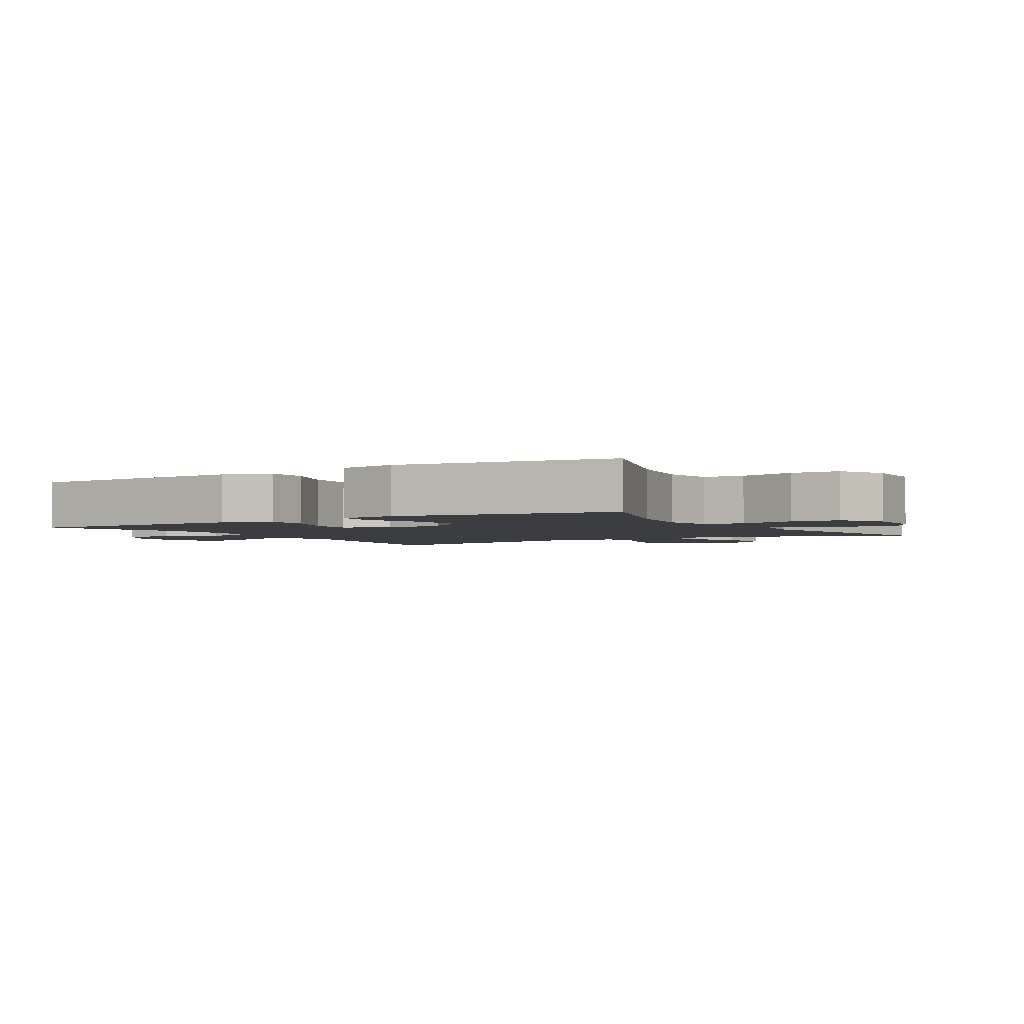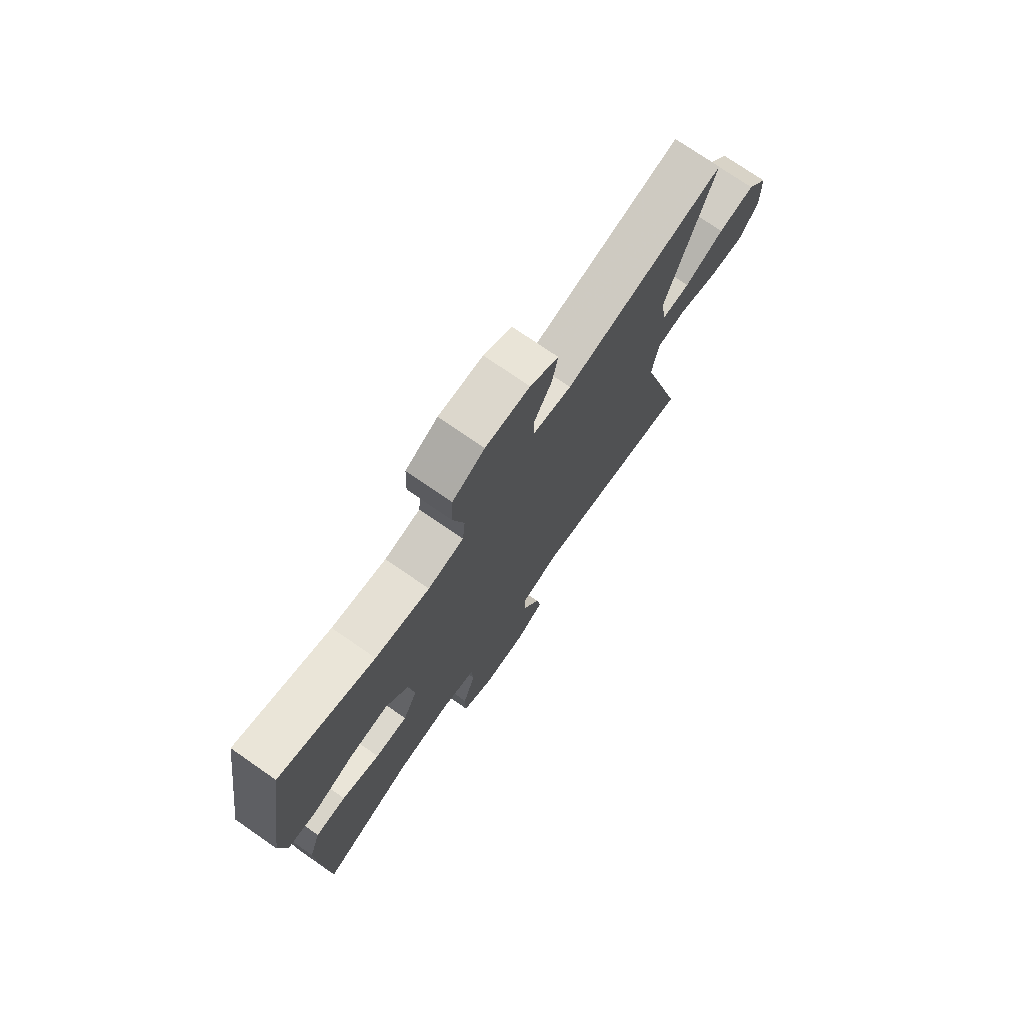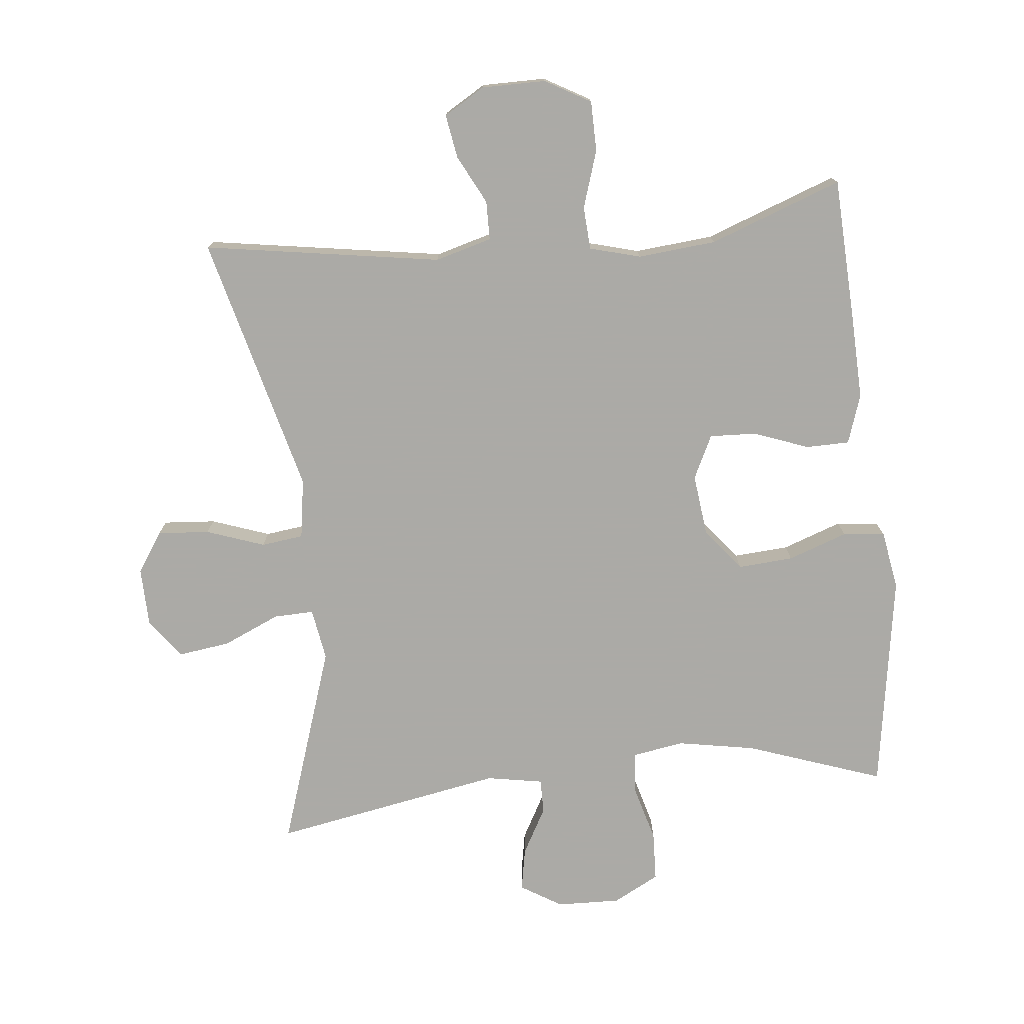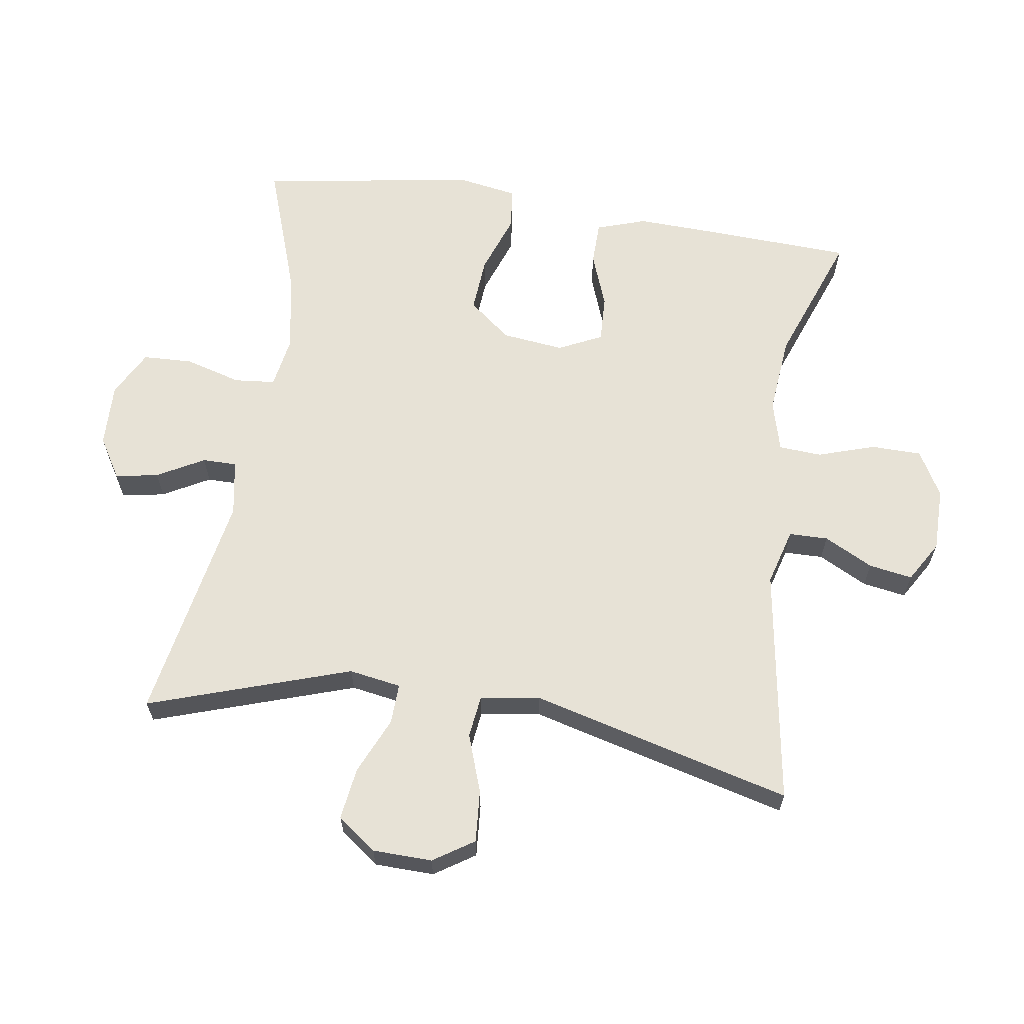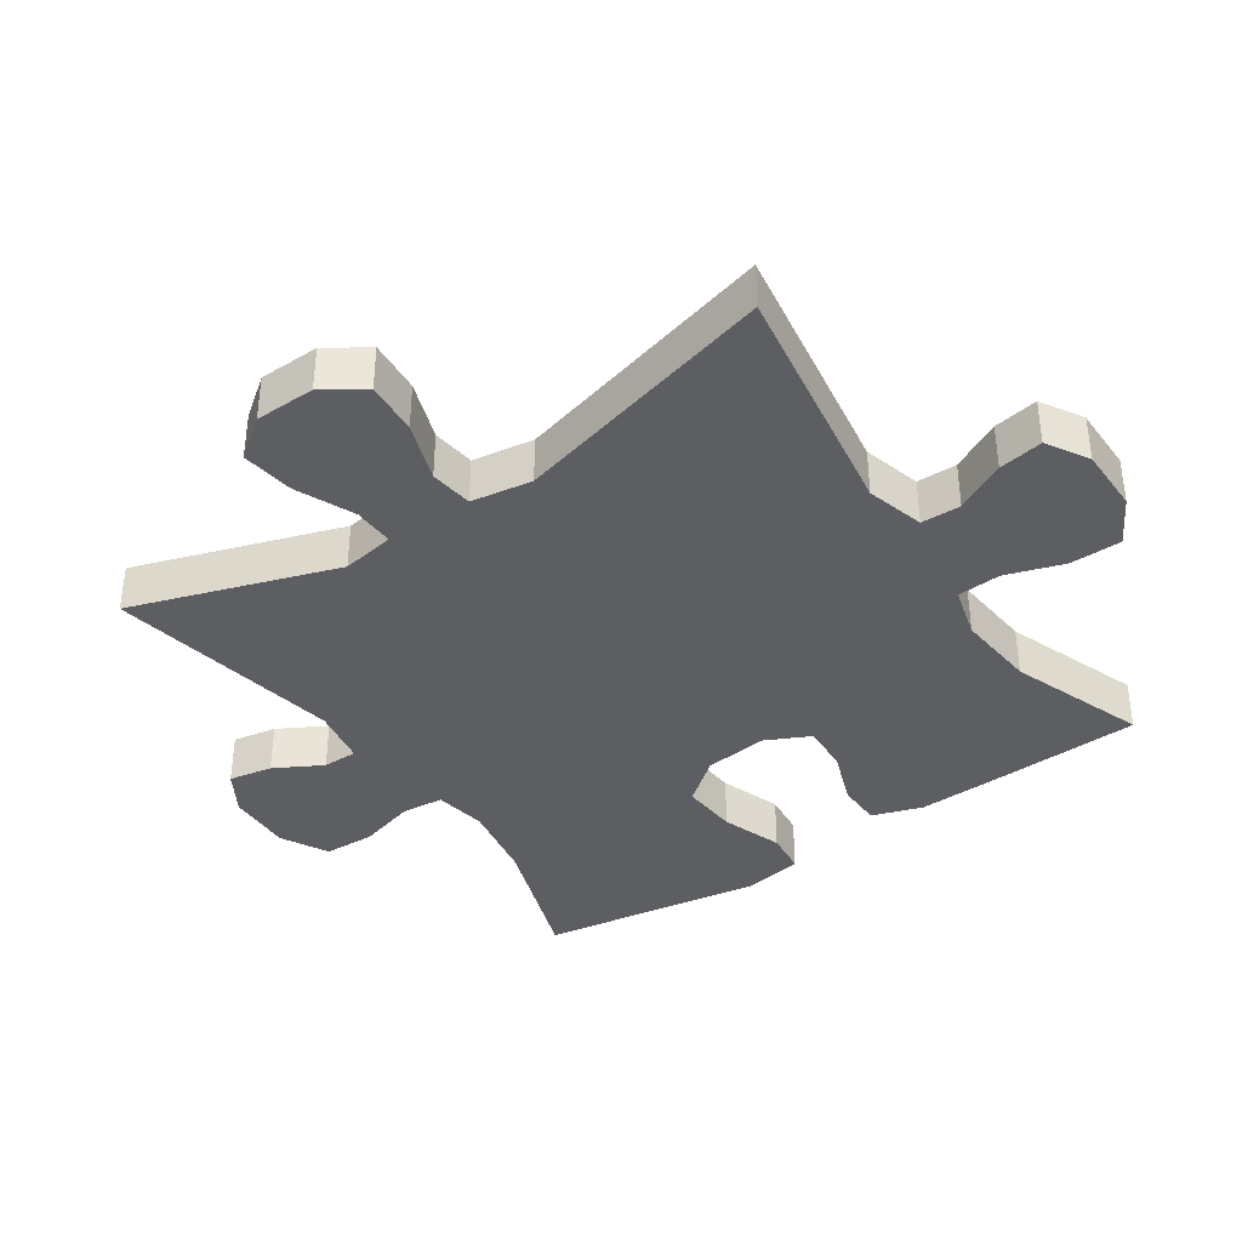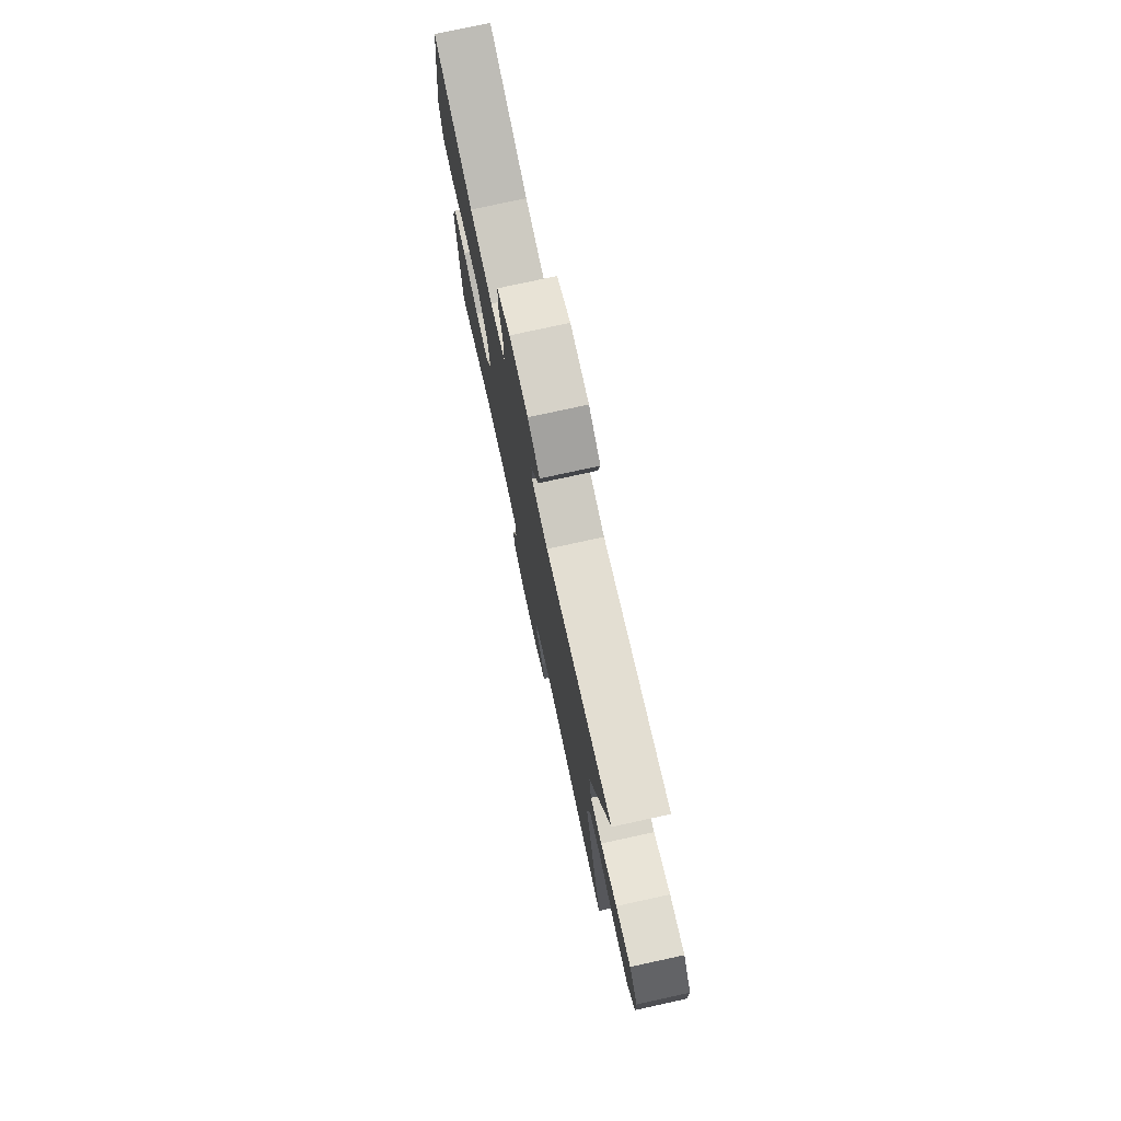
<metadata>
{"format":"obj","ext":"obj","renderer":"f3d","projection":"perspective","resolution":1024,"background":"white","views":[{"elev":-2.7,"azim":-58.8,"up":"+Y"},{"elev":74.7,"azim":-55.3,"up":"+Z"},{"elev":-75.9,"azim":-174.1,"up":"+Y"},{"elev":63.5,"azim":98.7,"up":"+Y"},{"elev":-38.3,"azim":124.3,"up":"+Y"},{"elev":76.9,"azim":77.7,"up":"+Z"}]}
</metadata>
<code>
v -0.5 0.07 -0.5
v -0.51 0.07 -0.273
v -0.514 0.07 -0.155
v -0.489 0.07 -0.08
v -0.423 0.07 -0.079
v -0.34 0.07 -0.11
v -0.269 0.07 -0.113
v -0.237 0.07 -0.047
v -0.248 0.07 0.047
v -0.299 0.07 0.111
v -0.383 0.07 0.105
v -0.473 0.07 0.073
v -0.537 0.07 0.08
v -0.552 0.07 0.169
v -0.5 0.07 0.5
v -0.294 0.07 0.428
v -0.176 0.07 0.407
v -0.098 0.07 0.42
v -0.092 0.07 0.482
v -0.116 0.07 0.568
v -0.113 0.07 0.643
v -0.043 0.07 0.68
v 0.054 0.07 0.677
v 0.116 0.07 0.639
v 0.104 0.07 0.574
v 0.065 0.07 0.503
v 0.065 0.07 0.451
v 0.15 0.07 0.436
v 0.5 0.07 0.5
v 0.398 0.07 0.194
v 0.411 0.07 0.115
v 0.472 0.07 0.117
v 0.558 0.07 0.155
v 0.637 0.07 0.166
v 0.681 0.07 0.107
v 0.683 0.07 0.017
v 0.643 0.07 -0.044
v 0.564 0.07 -0.038
v 0.476 0.07 -0.007
v 0.412 0.07 -0.015
v 0.398 0.07 -0.106
v 0.5 0.07 -0.5
v 0.14 0.07 -0.443
v 0.054 0.07 -0.467
v 0.053 0.07 -0.526
v 0.091 0.07 -0.6
v 0.102 0.07 -0.666
v 0.04 0.07 -0.703
v -0.057 0.07 -0.703
v -0.126 0.07 -0.664
v -0.127 0.07 -0.588
v -0.099 0.07 -0.501
v -0.103 0.07 -0.436
v -0.18 0.07 -0.415
v -0.299 0.07 -0.426
v -0.5 0 -0.5
v -0.51 0 -0.273
v -0.514 0 -0.155
v -0.489 0 -0.08
v -0.423 0 -0.079
v -0.34 0 -0.11
v -0.269 0 -0.113
v -0.237 0 -0.047
v -0.248 0 0.047
v -0.299 0 0.111
v -0.383 0 0.105
v -0.473 0 0.073
v -0.537 0 0.08
v -0.552 0 0.169
v -0.5 0 0.5
v -0.294 0 0.428
v -0.176 0 0.407
v -0.098 0 0.42
v -0.092 0 0.482
v -0.116 0 0.568
v -0.113 0 0.643
v -0.043 0 0.68
v 0.054 0 0.677
v 0.116 0 0.639
v 0.104 0 0.574
v 0.065 0 0.503
v 0.065 0 0.451
v 0.15 0 0.436
v 0.5 0 0.5
v 0.398 0 0.194
v 0.411 0 0.115
v 0.472 0 0.117
v 0.558 0 0.155
v 0.637 0 0.166
v 0.681 0 0.107
v 0.683 0 0.017
v 0.643 0 -0.044
v 0.564 0 -0.038
v 0.476 0 -0.007
v 0.412 0 -0.015
v 0.398 0 -0.106
v 0.5 0 -0.5
v 0.14 0 -0.443
v 0.054 0 -0.467
v 0.053 0 -0.526
v 0.091 0 -0.6
v 0.102 0 -0.666
v 0.04 0 -0.703
v -0.057 0 -0.703
v -0.126 0 -0.664
v -0.127 0 -0.588
v -0.099 0 -0.501
v -0.103 0 -0.436
v -0.18 0 -0.415
v -0.299 0 -0.426
f 50 51 52
f 49 50 52
f 48 49 52
f 47 48 52
f 46 47 52
f 45 46 52
f 44 45 52 53
f 43 44 53 54
f 41 42 43
f 40 41 43 54
f 37 38 39
f 36 37 39
f 35 36 39
f 34 35 39
f 33 34 39
f 32 33 39
f 31 32 39 40
f 40 54 55
f 31 40 55
f 30 31 55
f 24 25 26
f 23 24 26
f 22 23 26
f 21 22 26
f 20 21 26
f 19 20 26
f 18 19 26 27
f 14 15 16
f 13 14 16
f 12 13 16
f 11 12 16
f 10 11 16 17
f 9 10 17 18
f 4 5 6
f 3 4 6
f 2 3 6
f 1 2 6
f 55 1 6
f 55 6 7
f 55 7 8
f 30 55 8
f 29 30 8
f 28 29 8
f 18 27 28
f 9 18 28
f 8 9 28
f 107 106 105
f 107 105 104
f 107 104 103
f 107 103 102
f 107 102 101
f 107 101 100
f 108 107 100 99
f 109 108 99 98
f 98 97 96
f 109 98 96 95
f 94 93 92
f 94 92 91
f 94 91 90
f 94 90 89
f 94 89 88
f 94 88 87
f 95 94 87 86
f 110 109 95
f 110 95 86
f 110 86 85
f 81 80 79
f 81 79 78
f 81 78 77
f 81 77 76
f 81 76 75
f 81 75 74
f 82 81 74 73
f 71 70 69
f 71 69 68
f 71 68 67
f 71 67 66
f 72 71 66 65
f 73 72 65 64
f 61 60 59
f 61 59 58
f 61 58 57
f 61 57 56
f 61 56 110
f 62 61 110
f 63 62 110
f 63 110 85
f 63 85 84
f 63 84 83
f 83 82 73
f 83 73 64
f 83 64 63
f 1 56 57 2
f 2 57 58 3
f 3 58 59 4
f 4 59 60 5
f 5 60 61 6
f 6 61 62 7
f 7 62 63 8
f 8 63 64 9
f 9 64 65 10
f 10 65 66 11
f 11 66 67 12
f 12 67 68 13
f 13 68 69 14
f 14 69 70 15
f 15 70 71 16
f 16 71 72 17
f 17 72 73 18
f 18 73 74 19
f 19 74 75 20
f 20 75 76 21
f 21 76 77 22
f 22 77 78 23
f 23 78 79 24
f 24 79 80 25
f 25 80 81 26
f 26 81 82 27
f 27 82 83 28
f 28 83 84 29
f 29 84 85 30
f 30 85 86 31
f 31 86 87 32
f 32 87 88 33
f 33 88 89 34
f 34 89 90 35
f 35 90 91 36
f 36 91 92 37
f 37 92 93 38
f 38 93 94 39
f 39 94 95 40
f 40 95 96 41
f 41 96 97 42
f 42 97 98 43
f 43 98 99 44
f 44 99 100 45
f 45 100 101 46
f 46 101 102 47
f 47 102 103 48
f 48 103 104 49
f 49 104 105 50
f 50 105 106 51
f 51 106 107 52
f 52 107 108 53
f 53 108 109 54
f 54 109 110 55
f 55 110 56 1

</code>
